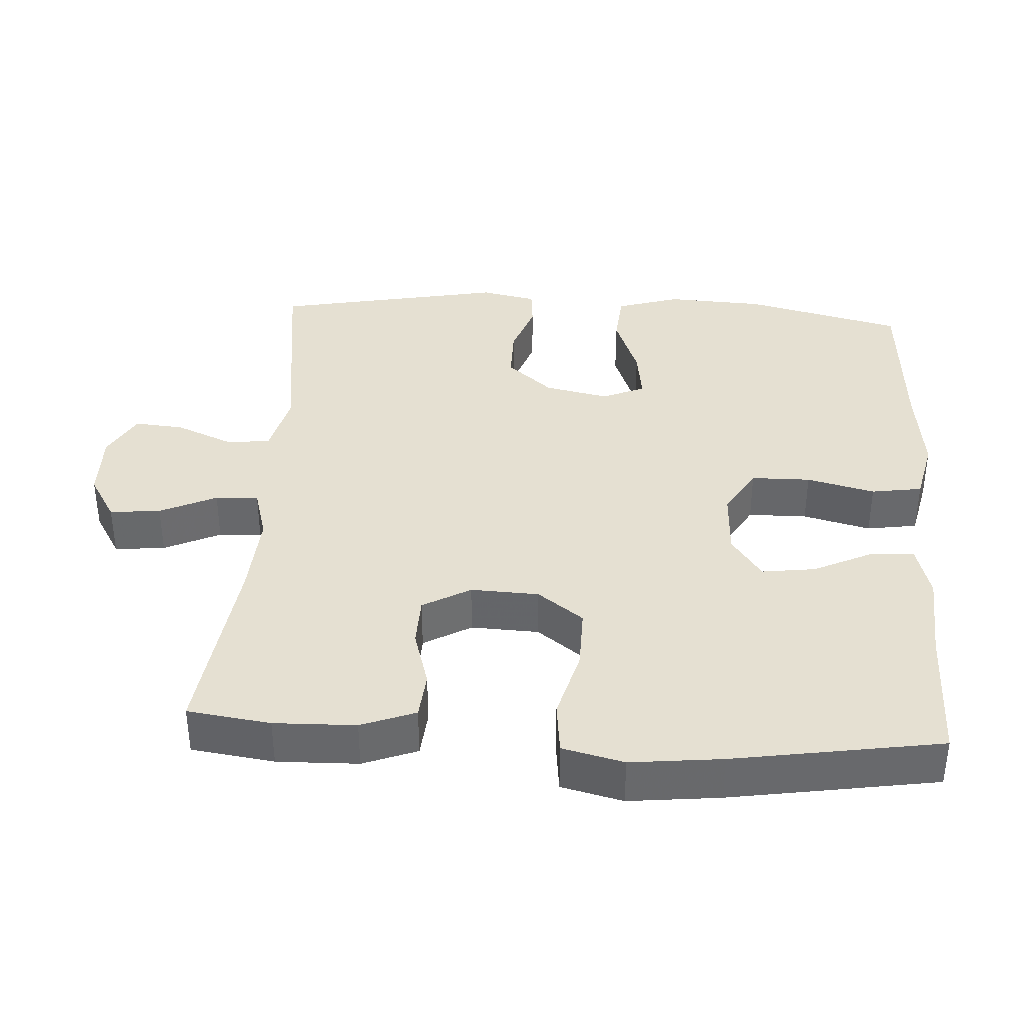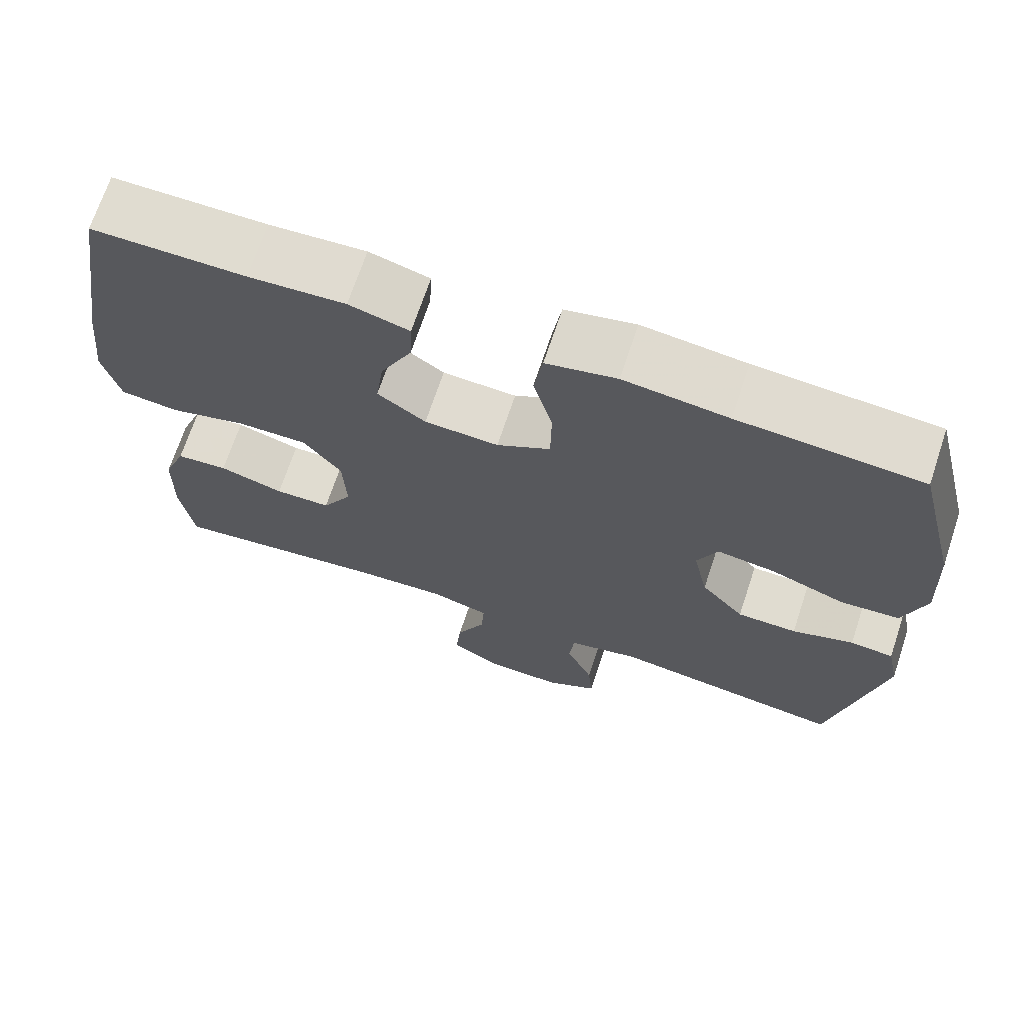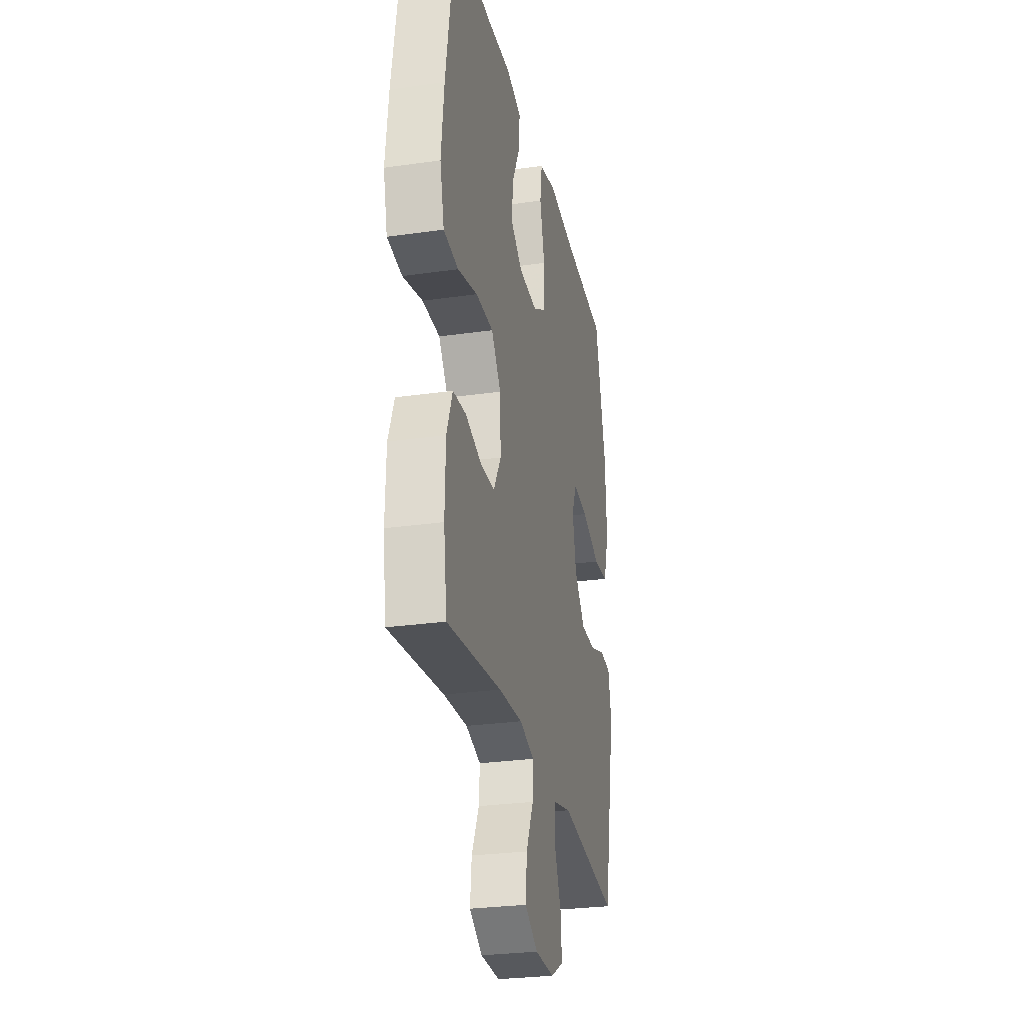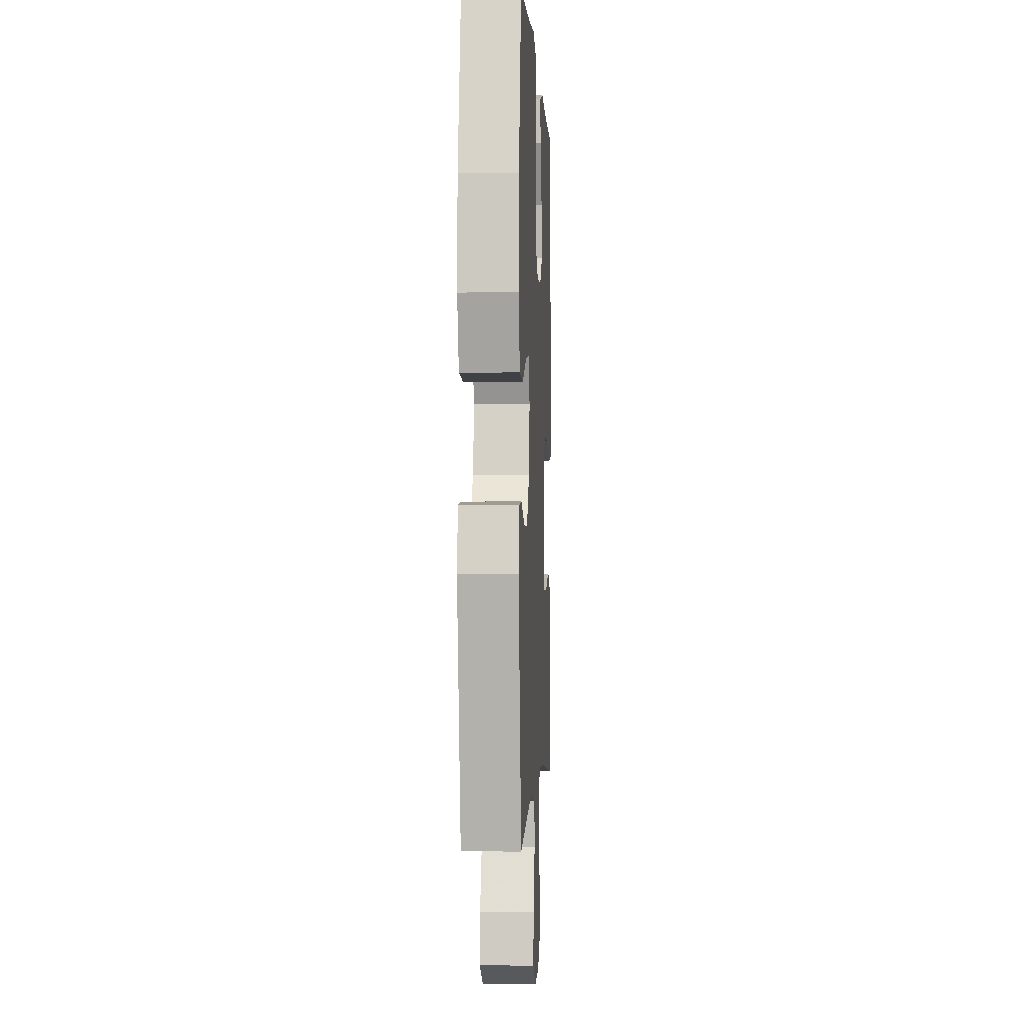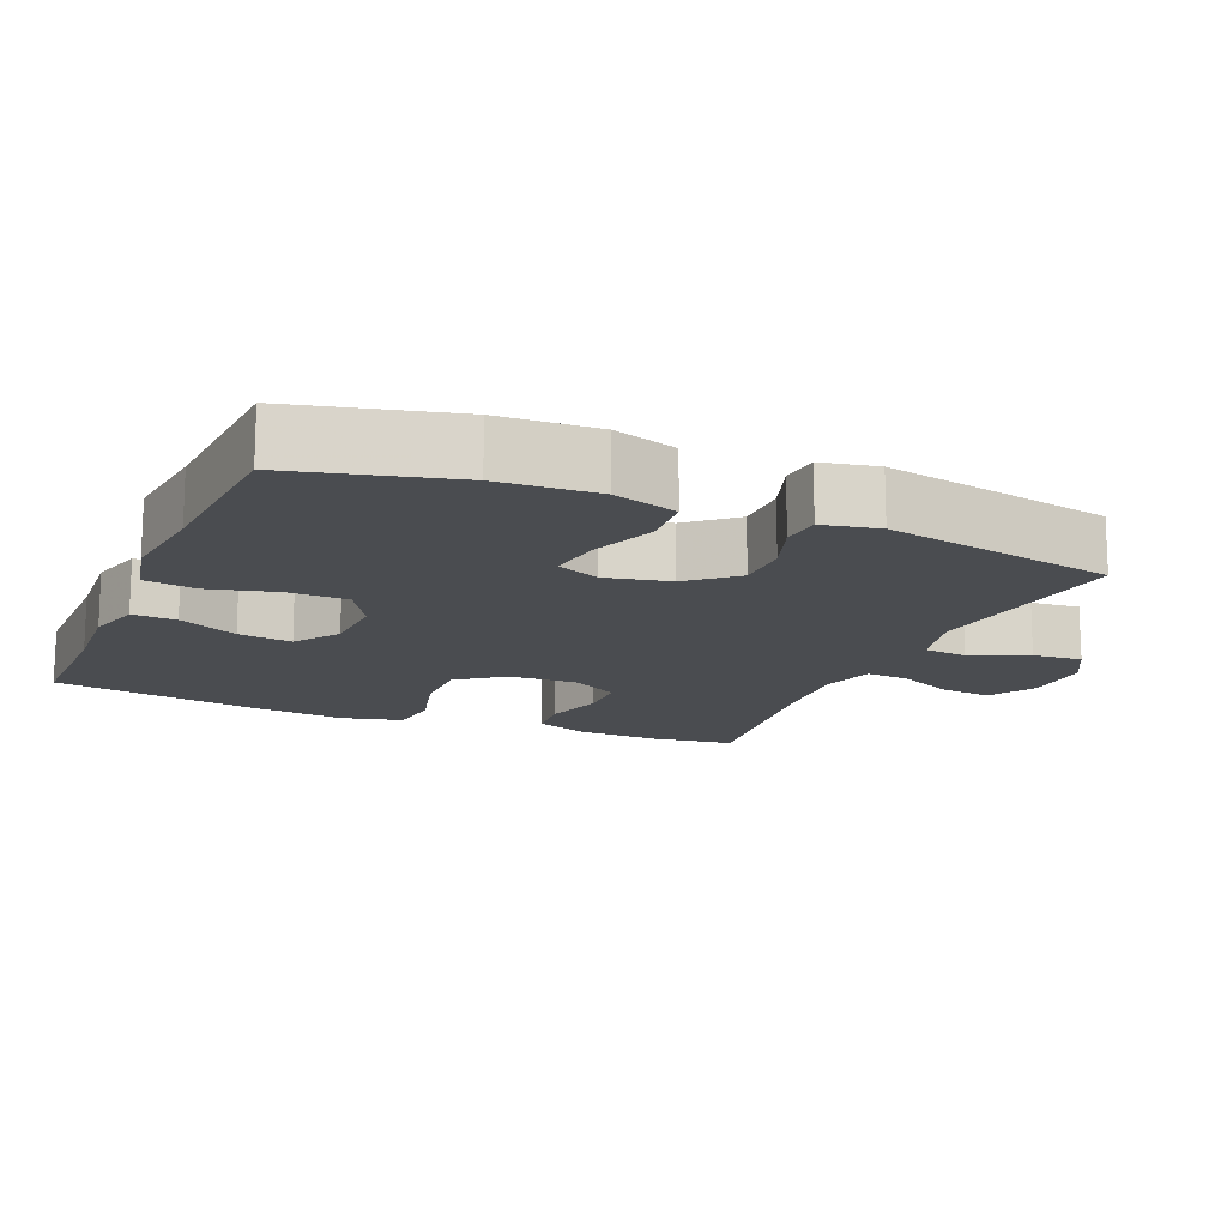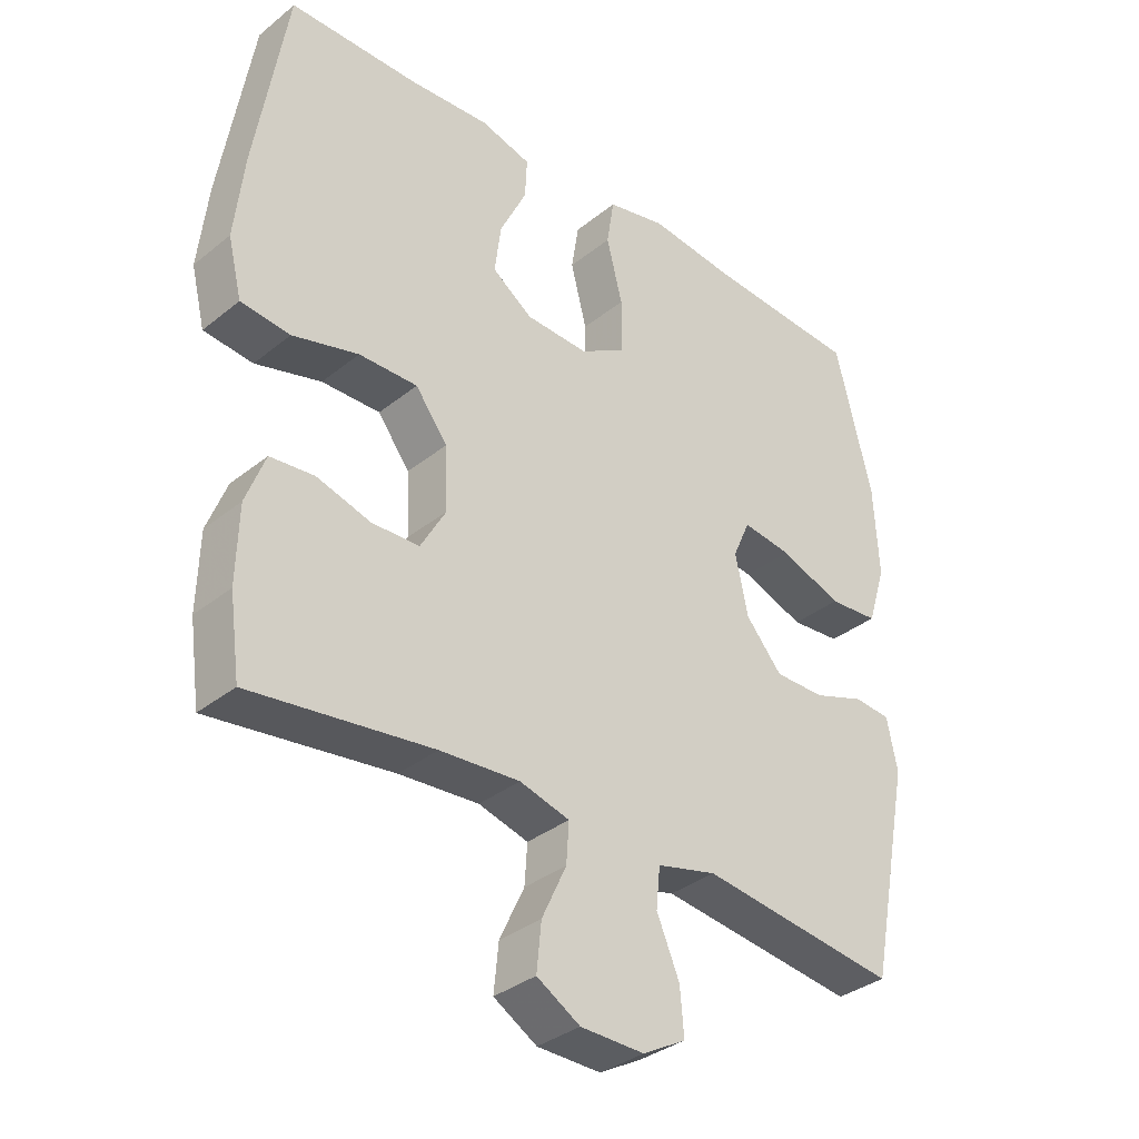
<metadata>
{"format":"obj","ext":"obj","renderer":"f3d","projection":"perspective","resolution":1024,"background":"white","views":[{"elev":37.6,"azim":-86.5,"up":"+Y"},{"elev":69.6,"azim":18.4,"up":"+Z"},{"elev":-27.9,"azim":-77.7,"up":"+Z"},{"elev":-0.9,"azim":92.8,"up":"+Z"},{"elev":-14.8,"azim":67.0,"up":"+Y"},{"elev":-34.6,"azim":-43.0,"up":"+Z"}]}
</metadata>
<code>
v 0.5 0.07 0.5
v 0.555 0.07 0.278
v 0.562 0.07 0.141
v 0.534 0.07 0.052
v 0.459 0.07 0.046
v 0.365 0.07 0.081
v 0.291 0.07 0.091
v 0.265 0.07 0.032
v 0.284 0.07 -0.058
v 0.339 0.07 -0.122
v 0.415 0.07 -0.122
v 0.493 0.07 -0.095
v 0.548 0.07 -0.1
v 0.564 0.07 -0.178
v 0.5 0.07 -0.5
v 0.202 0.07 -0.461
v 0.112 0.07 -0.483
v 0.106 0.07 -0.544
v 0.14 0.07 -0.624
v 0.146 0.07 -0.693
v 0.081 0.07 -0.729
v -0.015 0.07 -0.727
v -0.08 0.07 -0.688
v -0.073 0.07 -0.617
v -0.036 0.07 -0.538
v -0.032 0.07 -0.478
v -0.107 0.07 -0.457
v -0.227 0.07 -0.465
v -0.5 0.07 -0.5
v -0.516 0.07 -0.384
v -0.513 0.07 -0.27
v -0.484 0.07 -0.194
v -0.418 0.07 -0.188
v -0.336 0.07 -0.212
v -0.265 0.07 -0.21
v -0.227 0.07 -0.143
v -0.231 0.07 -0.048
v -0.279 0.07 0.016
v -0.367 0.07 0.015
v -0.466 0.07 -0.012
v -0.54 0.07 -0.004
v -0.561 0.07 0.082
v -0.547 0.07 0.21
v -0.5 0.07 0.5
v -0.306 0.07 0.5
v -0.184 0.07 0.508
v -0.108 0.07 0.487
v -0.111 0.07 0.426
v -0.151 0.07 0.343
v -0.161 0.07 0.268
v -0.1 0.07 0.225
v -0.006 0.07 0.221
v 0.062 0.07 0.261
v 0.063 0.07 0.344
v 0.039 0.07 0.439
v 0.05 0.07 0.51
v 0.139 0.07 0.53
v 0.27 0.07 0.515
v 0.5 0 0.5
v 0.555 0 0.278
v 0.562 0 0.141
v 0.534 0 0.052
v 0.459 0 0.046
v 0.365 0 0.081
v 0.291 0 0.091
v 0.265 0 0.032
v 0.284 0 -0.058
v 0.339 0 -0.122
v 0.415 0 -0.122
v 0.493 0 -0.095
v 0.548 0 -0.1
v 0.564 0 -0.178
v 0.5 0 -0.5
v 0.202 0 -0.461
v 0.112 0 -0.483
v 0.106 0 -0.544
v 0.14 0 -0.624
v 0.146 0 -0.693
v 0.081 0 -0.729
v -0.015 0 -0.727
v -0.08 0 -0.688
v -0.073 0 -0.617
v -0.036 0 -0.538
v -0.032 0 -0.478
v -0.107 0 -0.457
v -0.227 0 -0.465
v -0.5 0 -0.5
v -0.516 0 -0.384
v -0.513 0 -0.27
v -0.484 0 -0.194
v -0.418 0 -0.188
v -0.336 0 -0.212
v -0.265 0 -0.21
v -0.227 0 -0.143
v -0.231 0 -0.048
v -0.279 0 0.016
v -0.367 0 0.015
v -0.466 0 -0.012
v -0.54 0 -0.004
v -0.561 0 0.082
v -0.547 0 0.21
v -0.5 0 0.5
v -0.306 0 0.5
v -0.184 0 0.508
v -0.108 0 0.487
v -0.111 0 0.426
v -0.151 0 0.343
v -0.161 0 0.268
v -0.1 0 0.225
v -0.006 0 0.221
v 0.062 0 0.261
v 0.063 0 0.344
v 0.039 0 0.439
v 0.05 0 0.51
v 0.139 0 0.53
v 0.27 0 0.515
f 56 57 58
f 55 56 58
f 54 55 58
f 4 5 6
f 3 4 6
f 2 3 6
f 1 2 6
f 58 1 6
f 54 58 6
f 53 54 6
f 52 53 6 7
f 51 52 7 8
f 47 48 49
f 46 47 49
f 45 46 49
f 45 49 50
f 44 45 50
f 43 44 50
f 42 43 50
f 41 42 50
f 40 41 50
f 39 40 50
f 38 39 50 51
f 32 33 34
f 31 32 34
f 30 31 34
f 29 30 34
f 28 29 34
f 27 28 34 35
f 26 27 35 36
f 23 24 25
f 22 23 25
f 21 22 25
f 20 21 25
f 19 20 25
f 18 19 25
f 17 18 25 26
f 26 36 37
f 17 26 37
f 16 17 37
f 14 15 16
f 13 14 16
f 12 13 16
f 11 12 16
f 51 8 9
f 38 51 9
f 37 38 9
f 16 37 9
f 16 9 10
f 10 11 16
f 116 115 114
f 116 114 113
f 116 113 112
f 64 63 62
f 64 62 61
f 64 61 60
f 64 60 59
f 64 59 116
f 64 116 112
f 64 112 111
f 65 64 111 110
f 66 65 110 109
f 107 106 105
f 107 105 104
f 107 104 103
f 108 107 103
f 108 103 102
f 108 102 101
f 108 101 100
f 108 100 99
f 108 99 98
f 108 98 97
f 109 108 97 96
f 92 91 90
f 92 90 89
f 92 89 88
f 92 88 87
f 92 87 86
f 93 92 86 85
f 94 93 85 84
f 83 82 81
f 83 81 80
f 83 80 79
f 83 79 78
f 83 78 77
f 83 77 76
f 84 83 76 75
f 95 94 84
f 95 84 75
f 95 75 74
f 74 73 72
f 74 72 71
f 74 71 70
f 74 70 69
f 67 66 109
f 67 109 96
f 67 96 95
f 67 95 74
f 68 67 74
f 74 69 68
f 1 59 60 2
f 2 60 61 3
f 3 61 62 4
f 4 62 63 5
f 5 63 64 6
f 6 64 65 7
f 7 65 66 8
f 8 66 67 9
f 9 67 68 10
f 10 68 69 11
f 11 69 70 12
f 12 70 71 13
f 13 71 72 14
f 14 72 73 15
f 15 73 74 16
f 16 74 75 17
f 17 75 76 18
f 18 76 77 19
f 19 77 78 20
f 20 78 79 21
f 21 79 80 22
f 22 80 81 23
f 23 81 82 24
f 24 82 83 25
f 25 83 84 26
f 26 84 85 27
f 27 85 86 28
f 28 86 87 29
f 29 87 88 30
f 30 88 89 31
f 31 89 90 32
f 32 90 91 33
f 33 91 92 34
f 34 92 93 35
f 35 93 94 36
f 36 94 95 37
f 37 95 96 38
f 38 96 97 39
f 39 97 98 40
f 40 98 99 41
f 41 99 100 42
f 42 100 101 43
f 43 101 102 44
f 44 102 103 45
f 45 103 104 46
f 46 104 105 47
f 47 105 106 48
f 48 106 107 49
f 49 107 108 50
f 50 108 109 51
f 51 109 110 52
f 52 110 111 53
f 53 111 112 54
f 54 112 113 55
f 55 113 114 56
f 56 114 115 57
f 57 115 116 58
f 58 116 59 1

</code>
